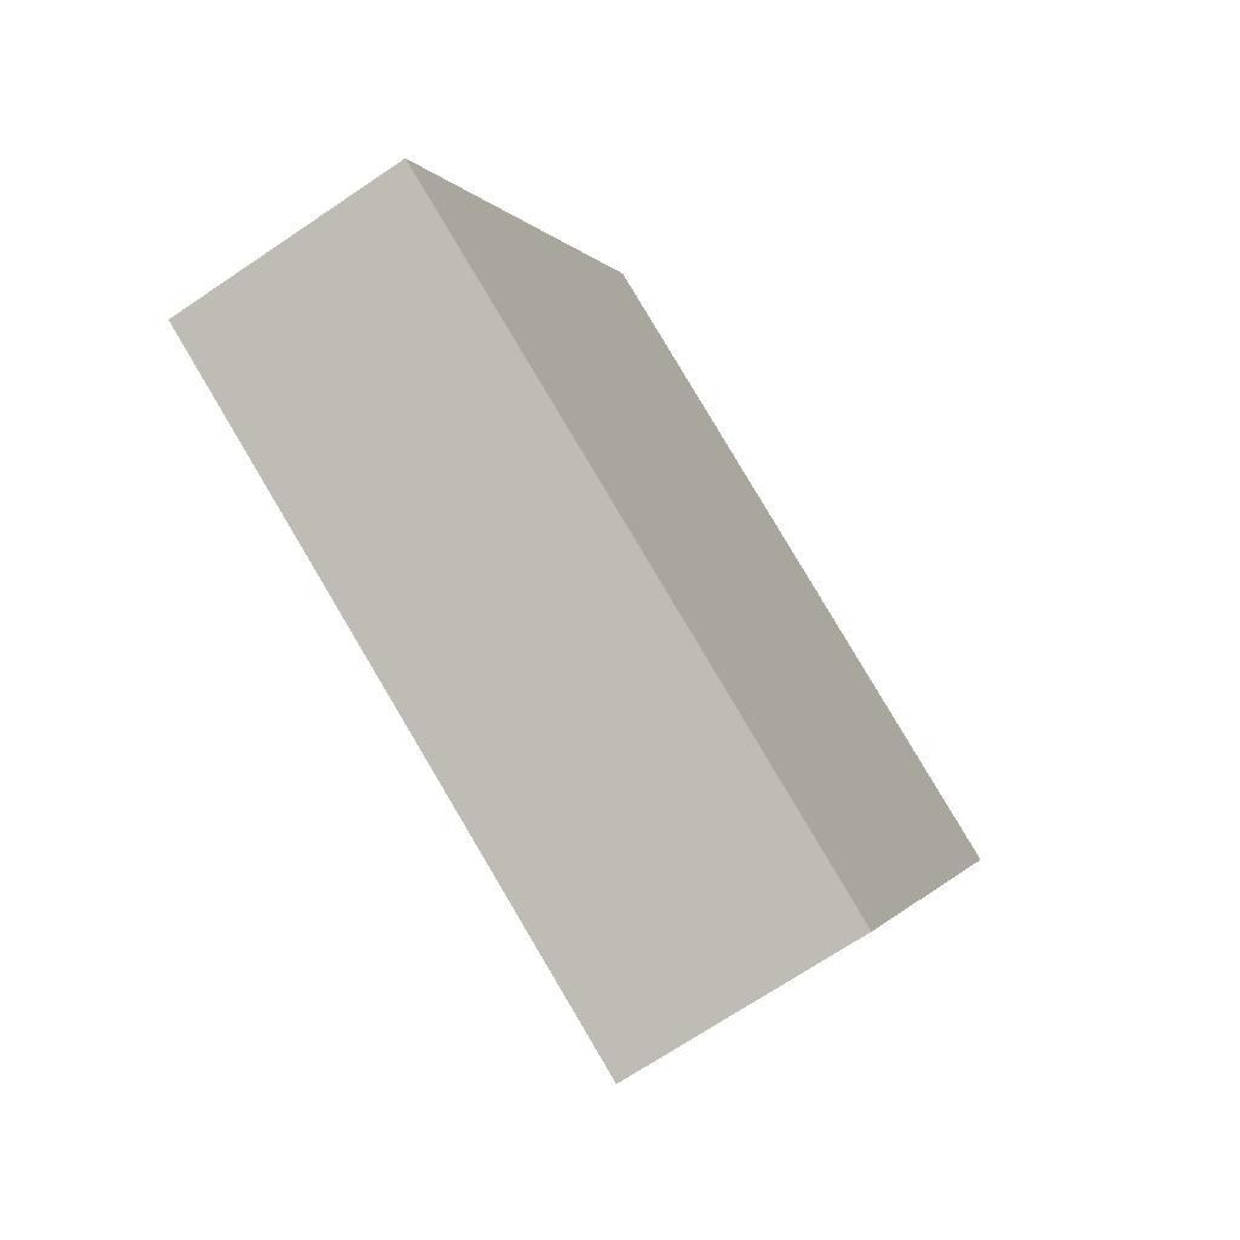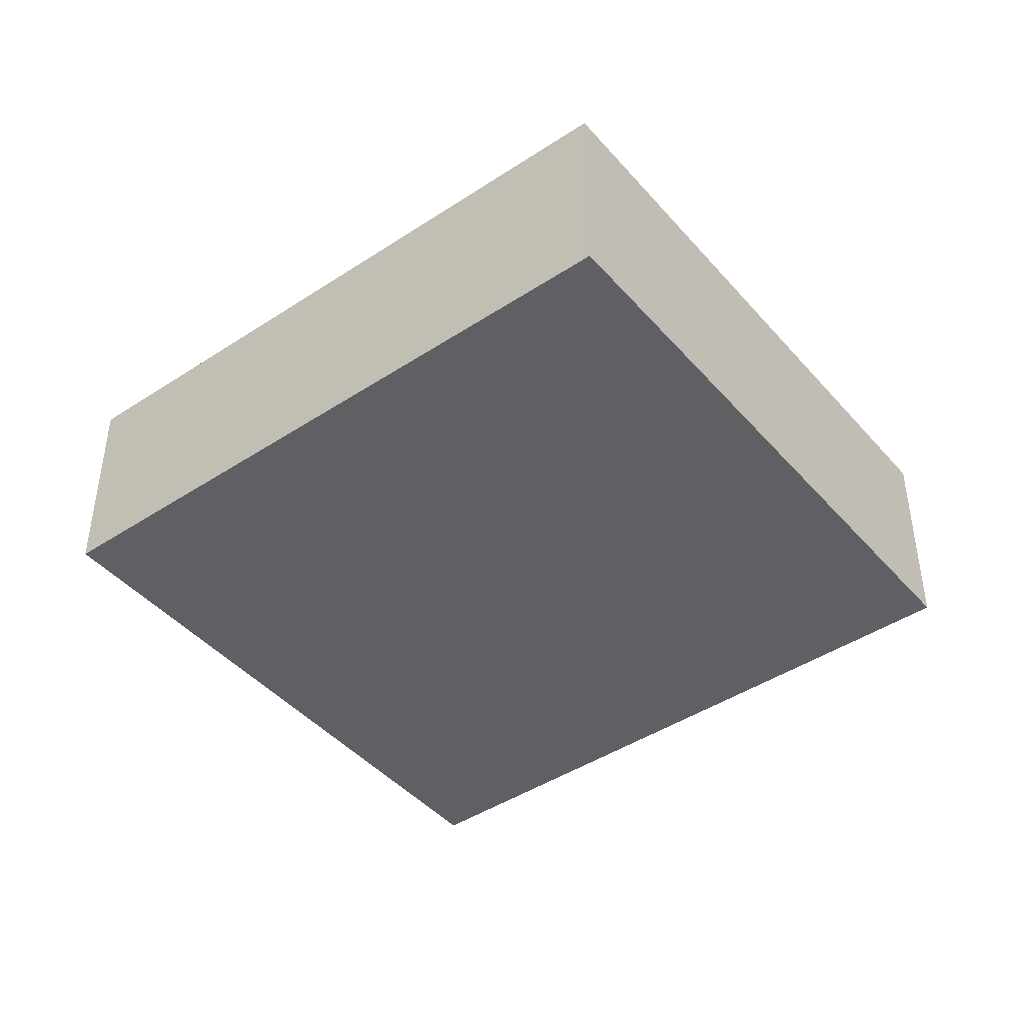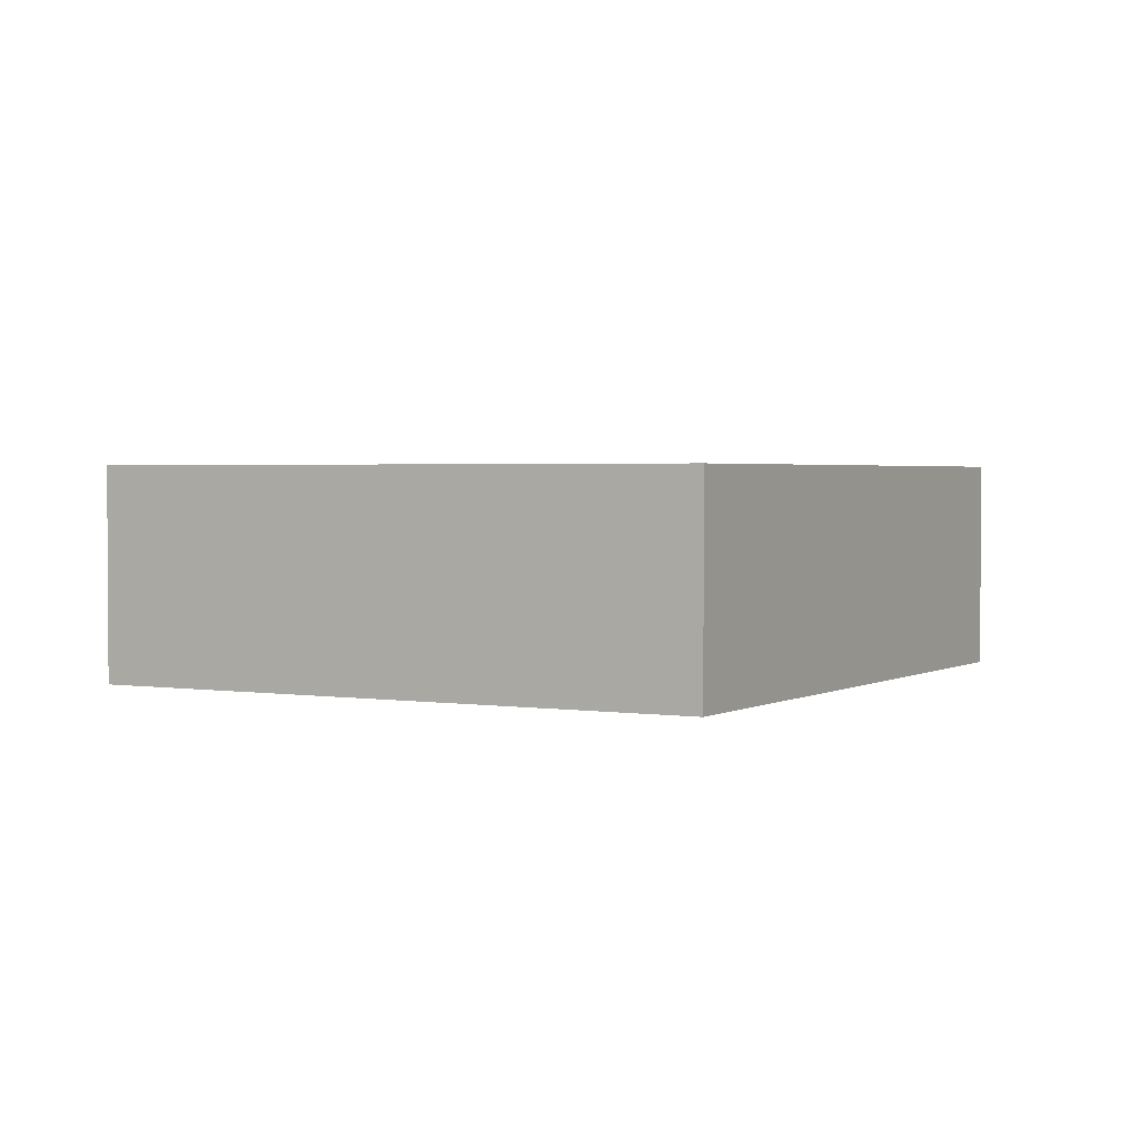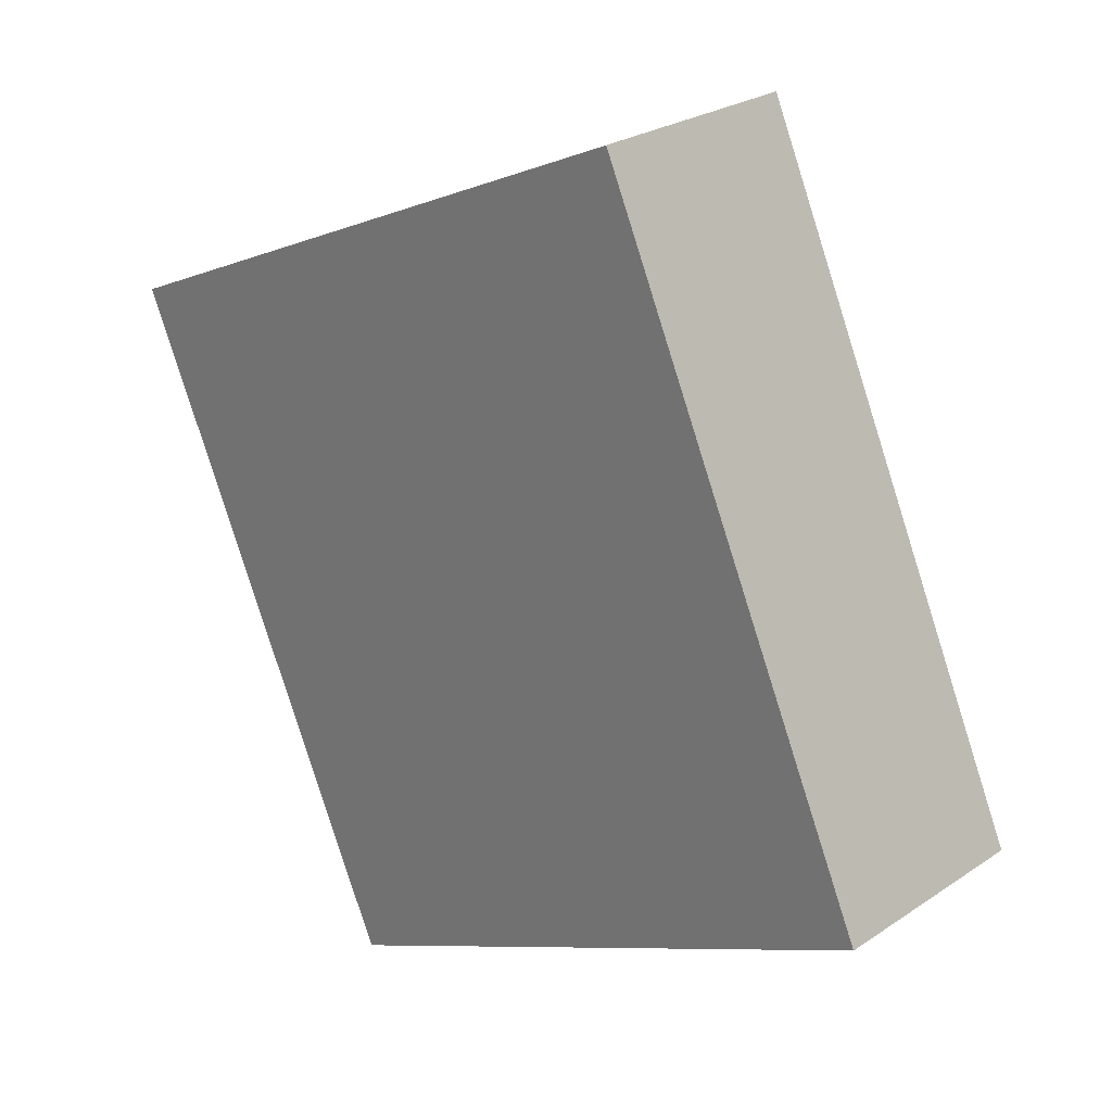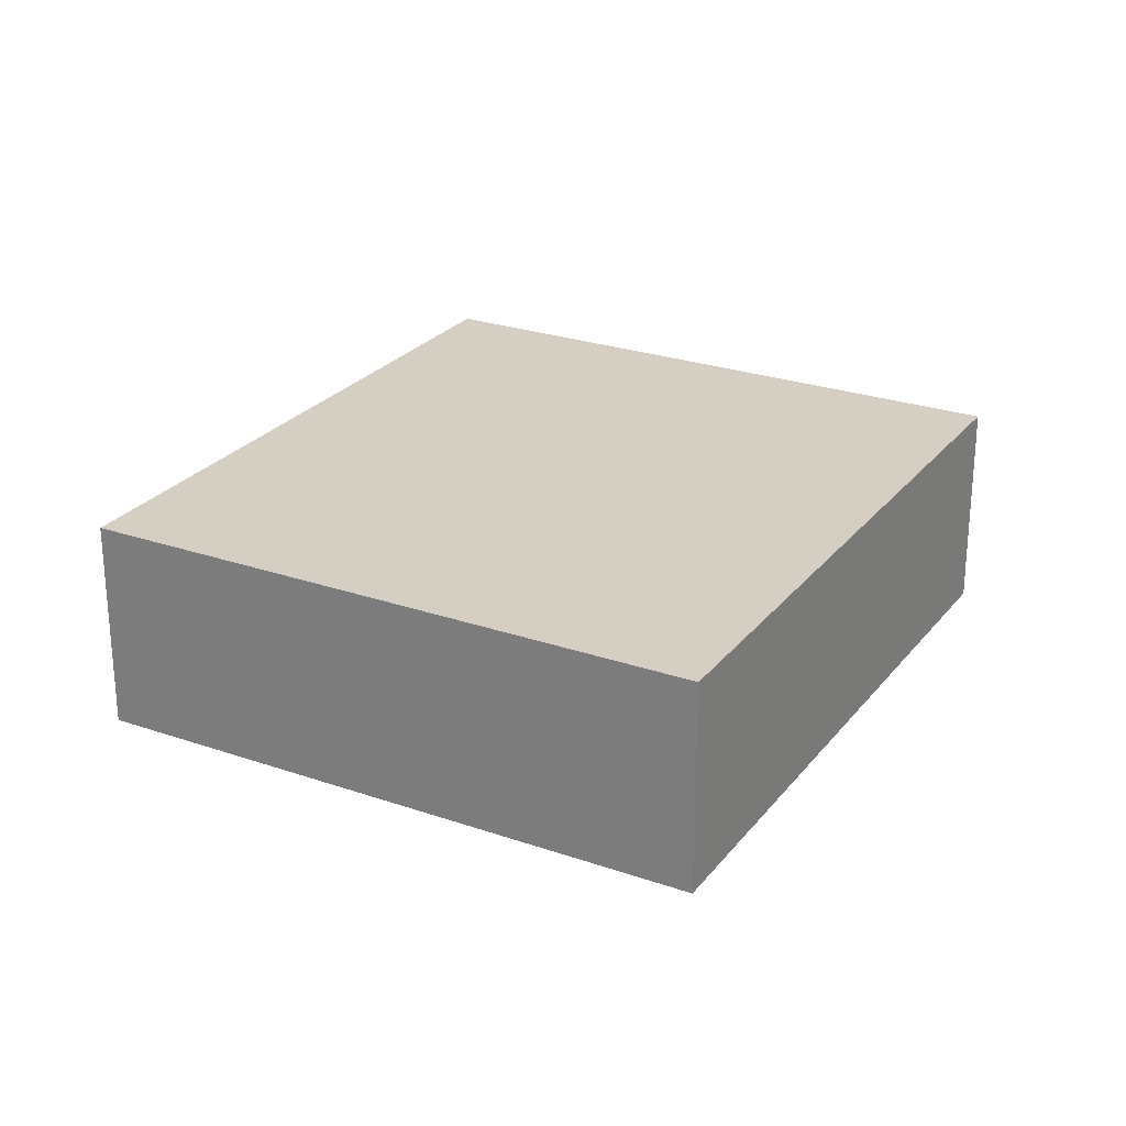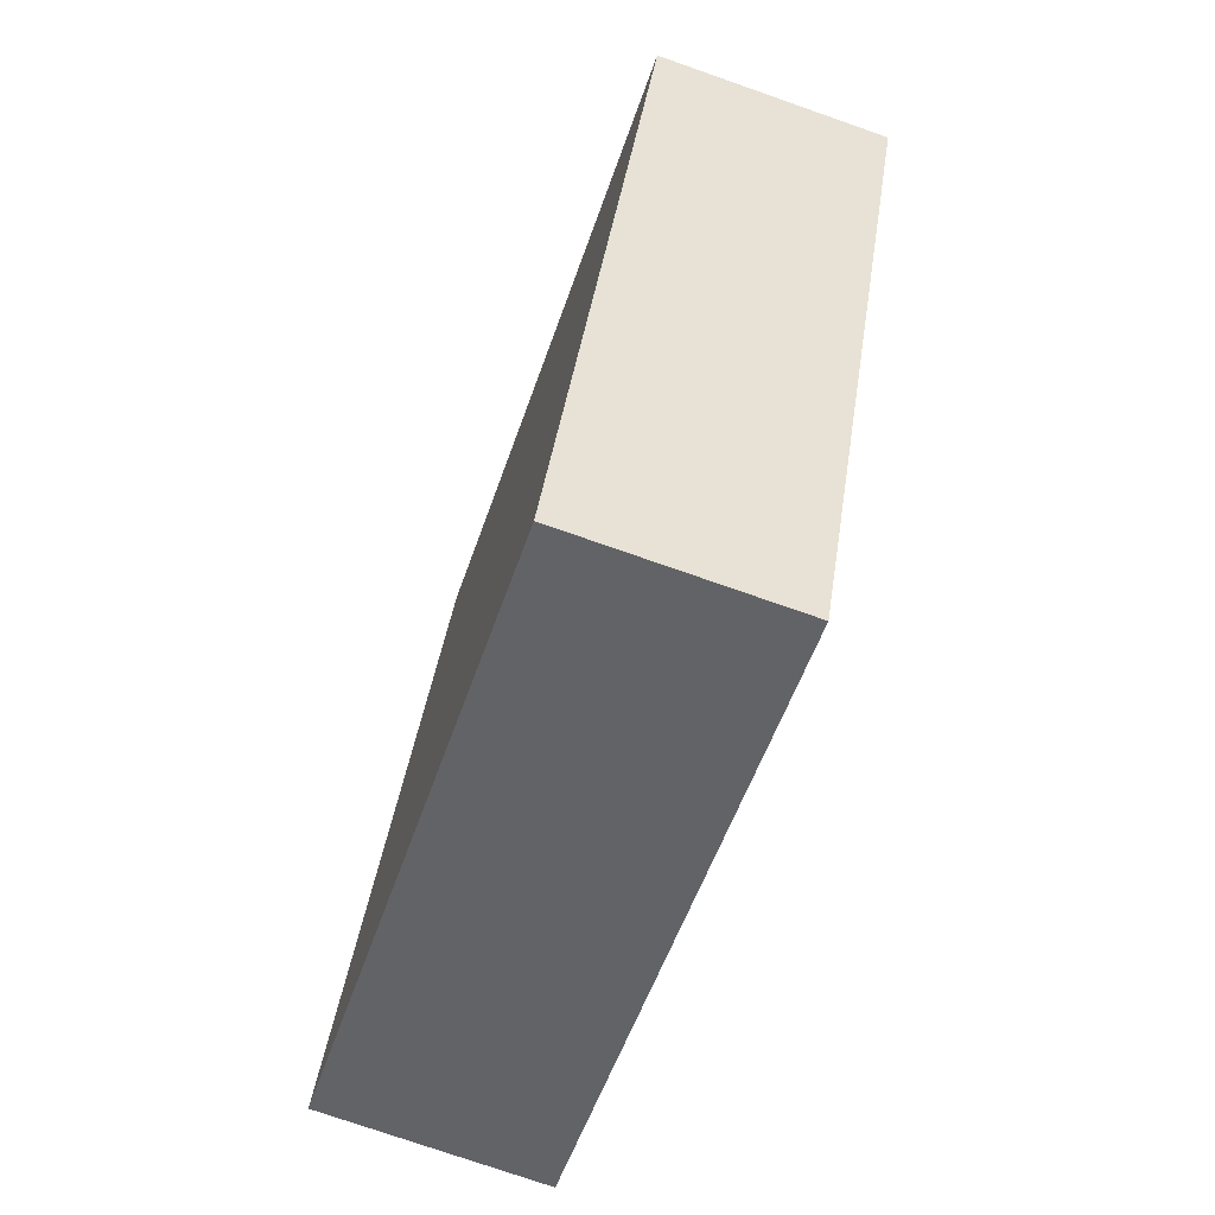
<metadata>
{"format":"obj","ext":"obj","renderer":"f3d","projection":"perspective","resolution":1024,"background":"white","views":[{"elev":-70.0,"azim":-56.0,"up":"+Z"},{"elev":-43.8,"azim":-28.1,"up":"+Y"},{"elev":2.2,"azim":-126.5,"up":"+Y"},{"elev":25.5,"azim":-137.0,"up":"+Z"},{"elev":25.6,"azim":-126.8,"up":"+Y"},{"elev":-75.0,"azim":70.7,"up":"+Z"}]}
</metadata>
<code>
v  9.926 2.725e-16 -4.451
v  7.679e-05 3.6 -0.0001139
v  9.926 3.6 -4.451
v  0 0 0
v  14.67 3.6 6.129
v  14.67 -3.753e-16 6.129
v  4.744 3.6 10.58
v  4.744 -6.478e-16 10.58
g defaultobject
f 1 2 3
f 2 1 4
f 1 5 6
f 5 1 3
f 6 7 8
f 7 6 5
f 4 7 2
f 7 4 8
f 1 8 4
f 8 1 6
f 7 3 2
f 3 7 5

</code>
